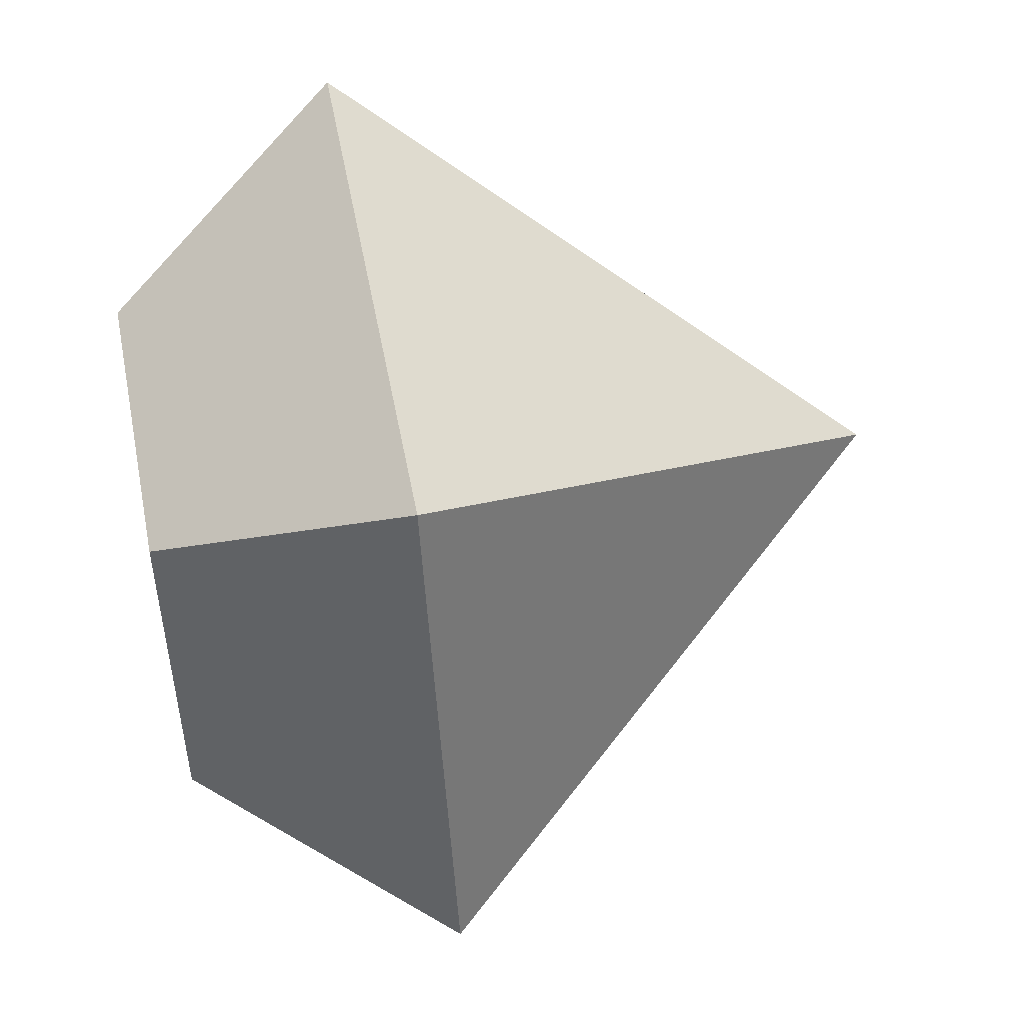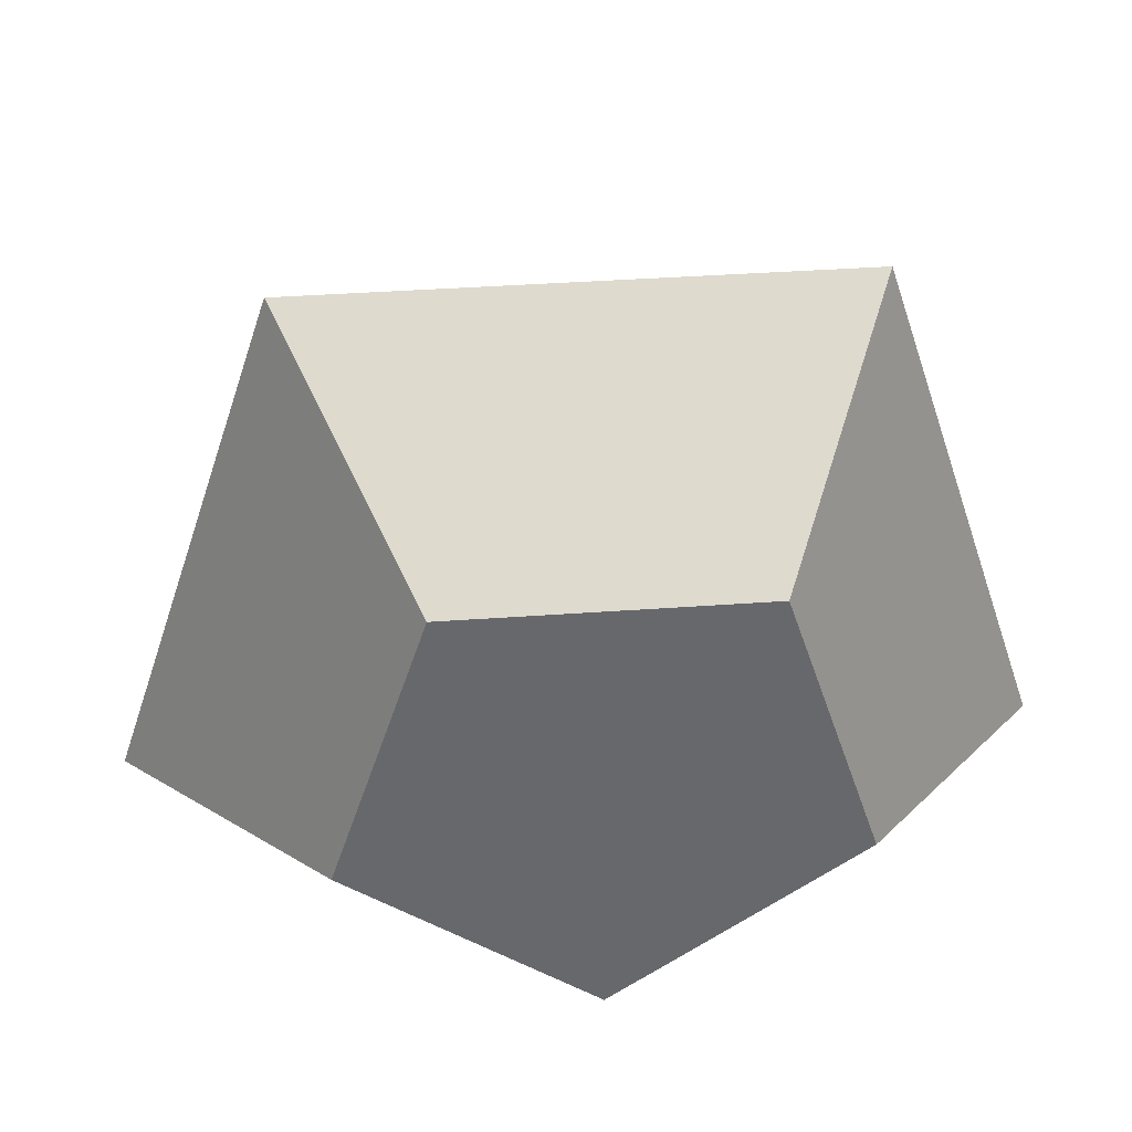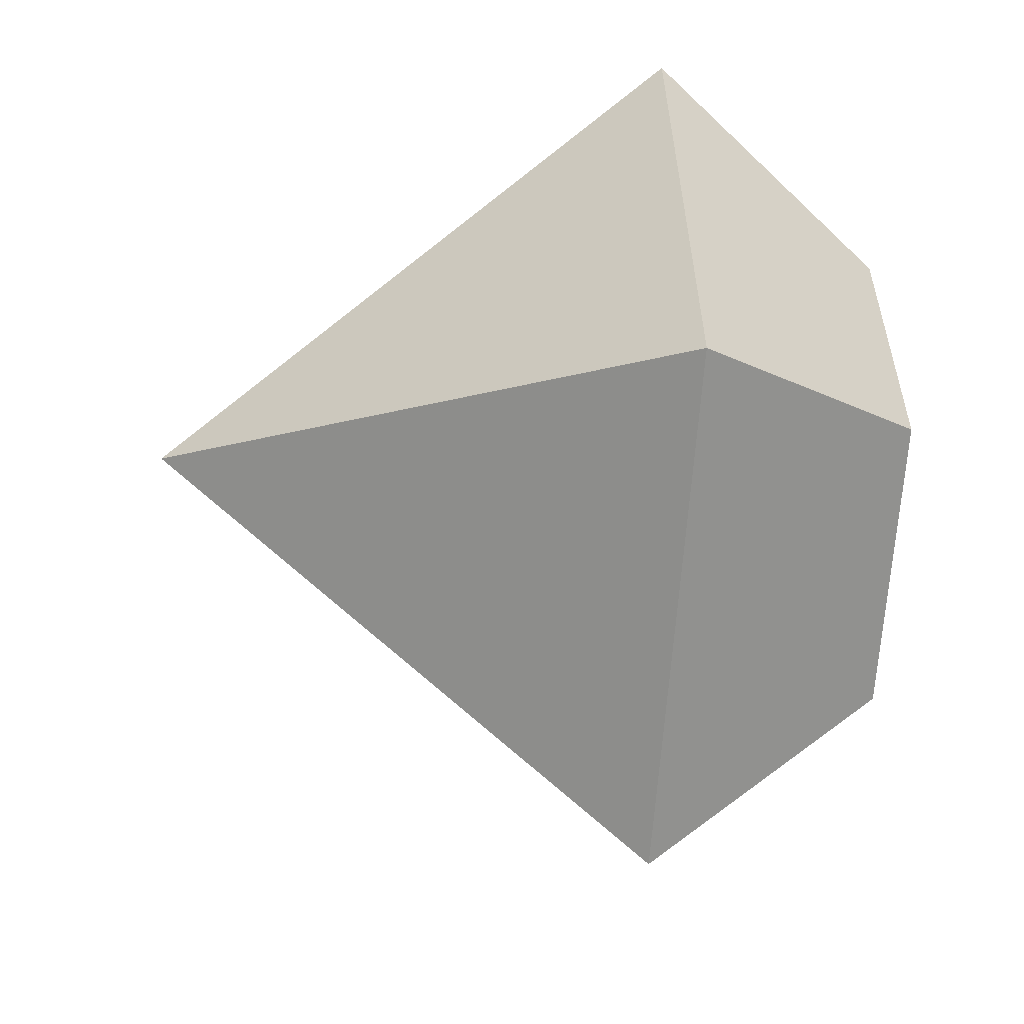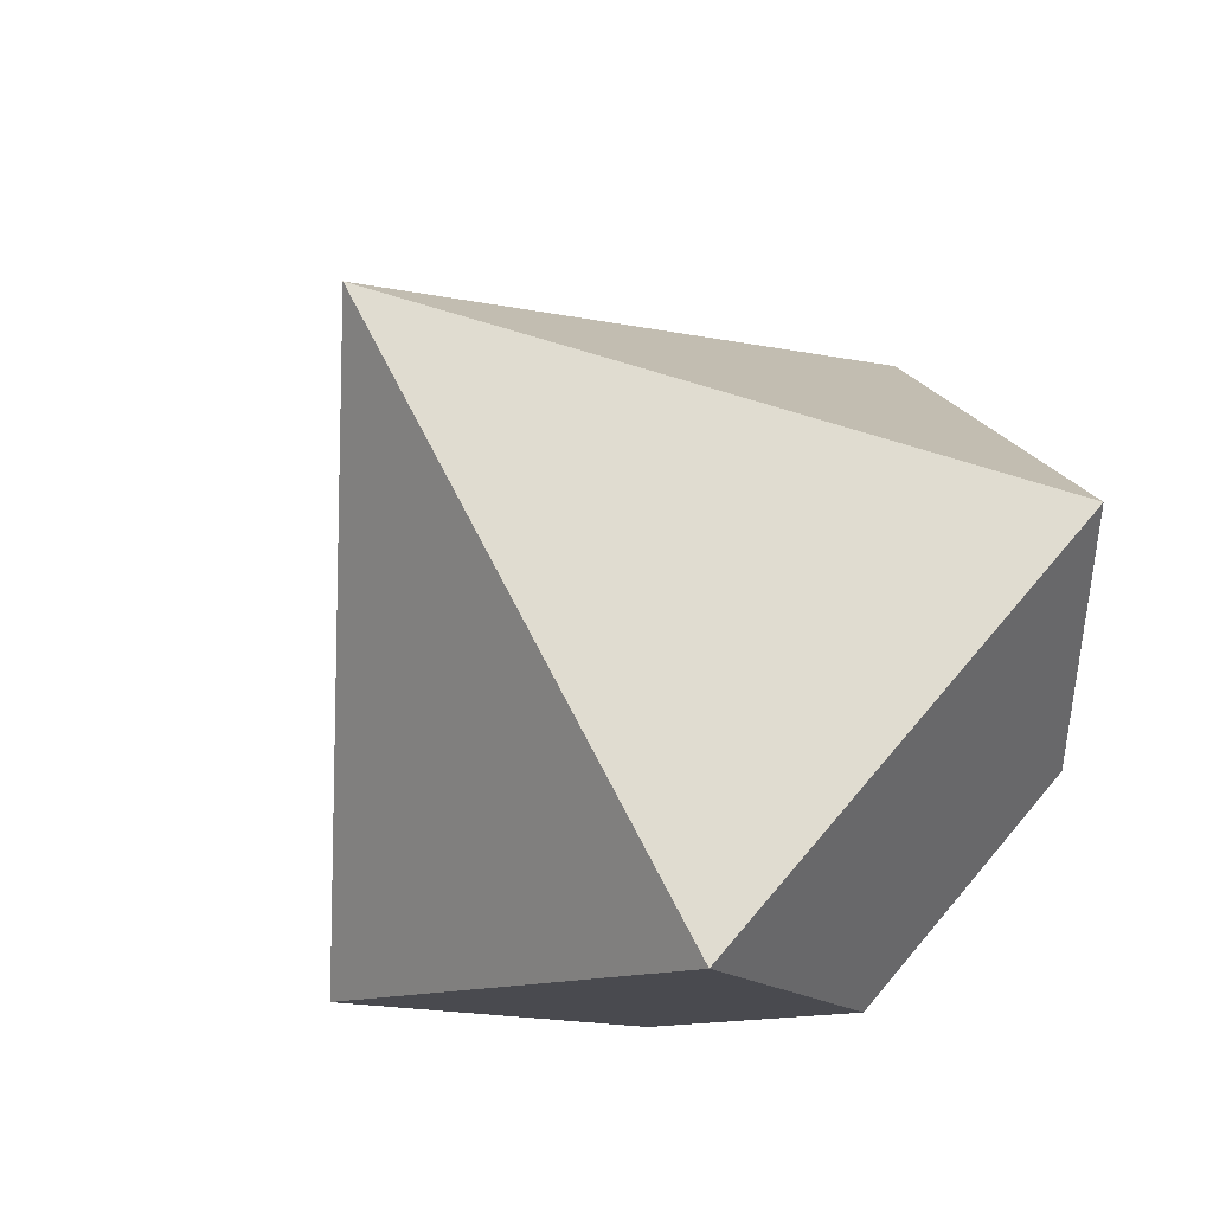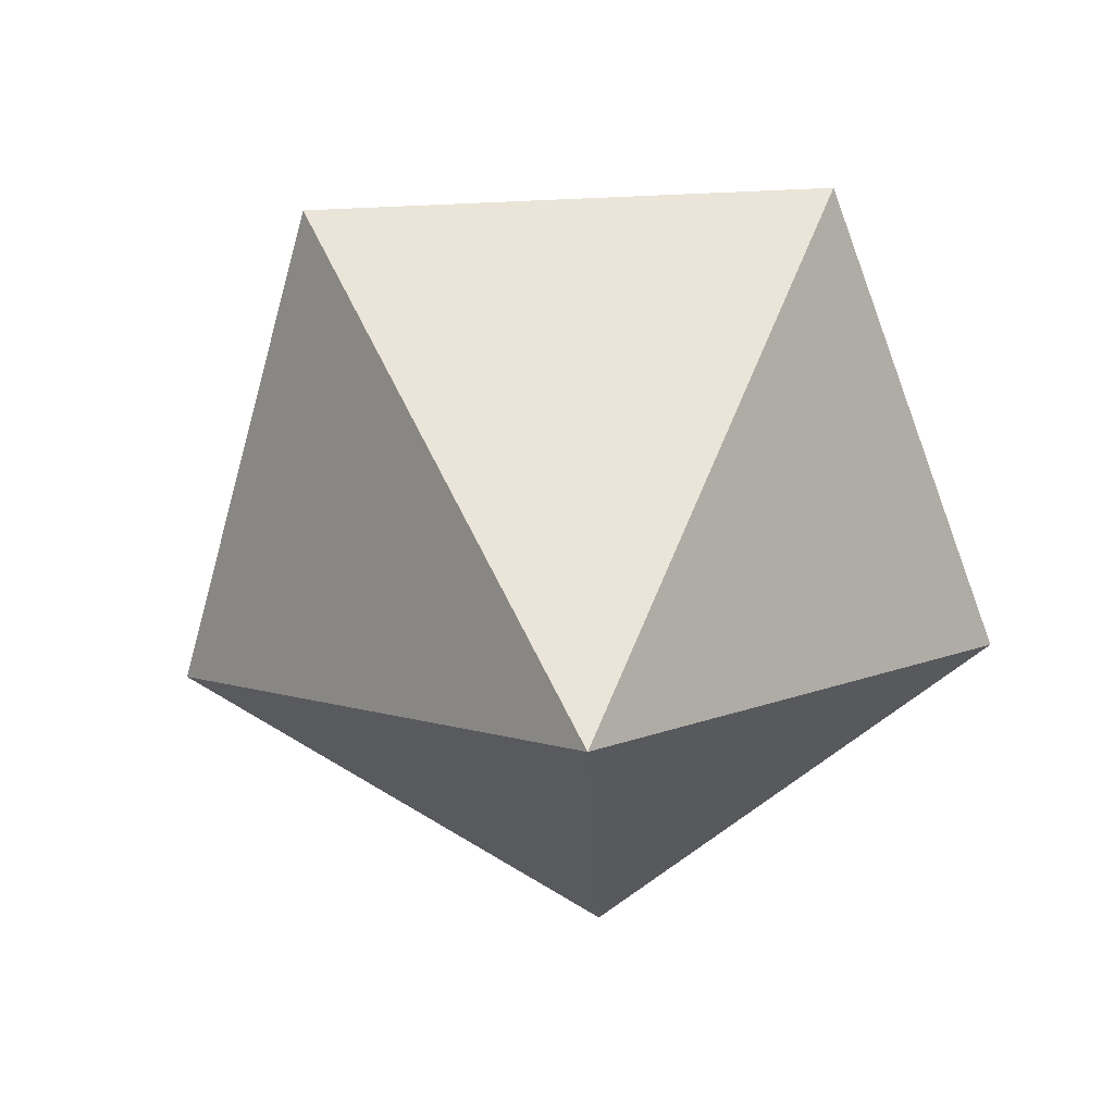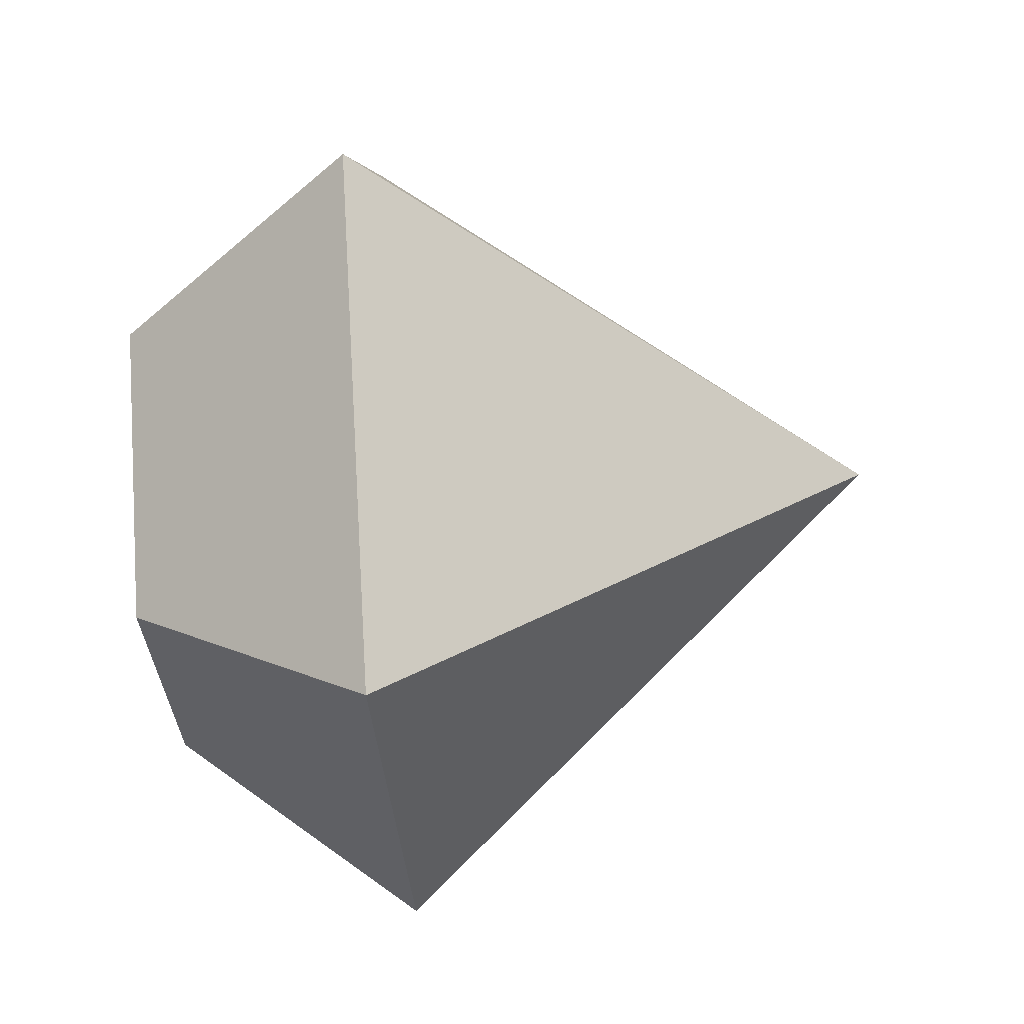
<metadata>
{"format":"obj","ext":"obj","renderer":"f3d","projection":"perspective","resolution":1024,"background":"white","views":[{"elev":55.3,"azim":-100.9,"up":"+Z"},{"elev":38.0,"azim":174.7,"up":"+Z"},{"elev":-33.8,"azim":84.2,"up":"+Z"},{"elev":-61.3,"azim":37.5,"up":"+Z"},{"elev":-68.3,"azim":-141.5,"up":"+Y"},{"elev":-66.8,"azim":-86.1,"up":"+Z"}]}
</metadata>
<code>
v 0.0225 -1.245 1.909e-07
v 0.0225 0.8552 -1.512e-07
v 0.0225 0.8552 -0.7
v 0.6882 0.8552 -0.2163
v 0.434 0.8552 0.5663
v -0.3889 0.8552 0.5663
v -0.6432 0.8552 -0.2163
v 0.0225 0.1827 -1.26
v 1.221 0.1827 -0.3894
v 0.7631 0.1827 1.019
v -0.7181 0.1827 1.019
v -1.176 0.1827 -0.3894
g Cube.011
f 2 4 3
f 8 3 4 9
f 2 5 4
f 9 4 5 10
f 2 6 5
f 10 5 6 11
f 2 7 6
f 11 6 7 12
f 2 3 7
f 12 7 3 8
f 1 12 8
f 1 11 12
f 1 10 11
f 1 9 10
f 1 8 9

</code>
